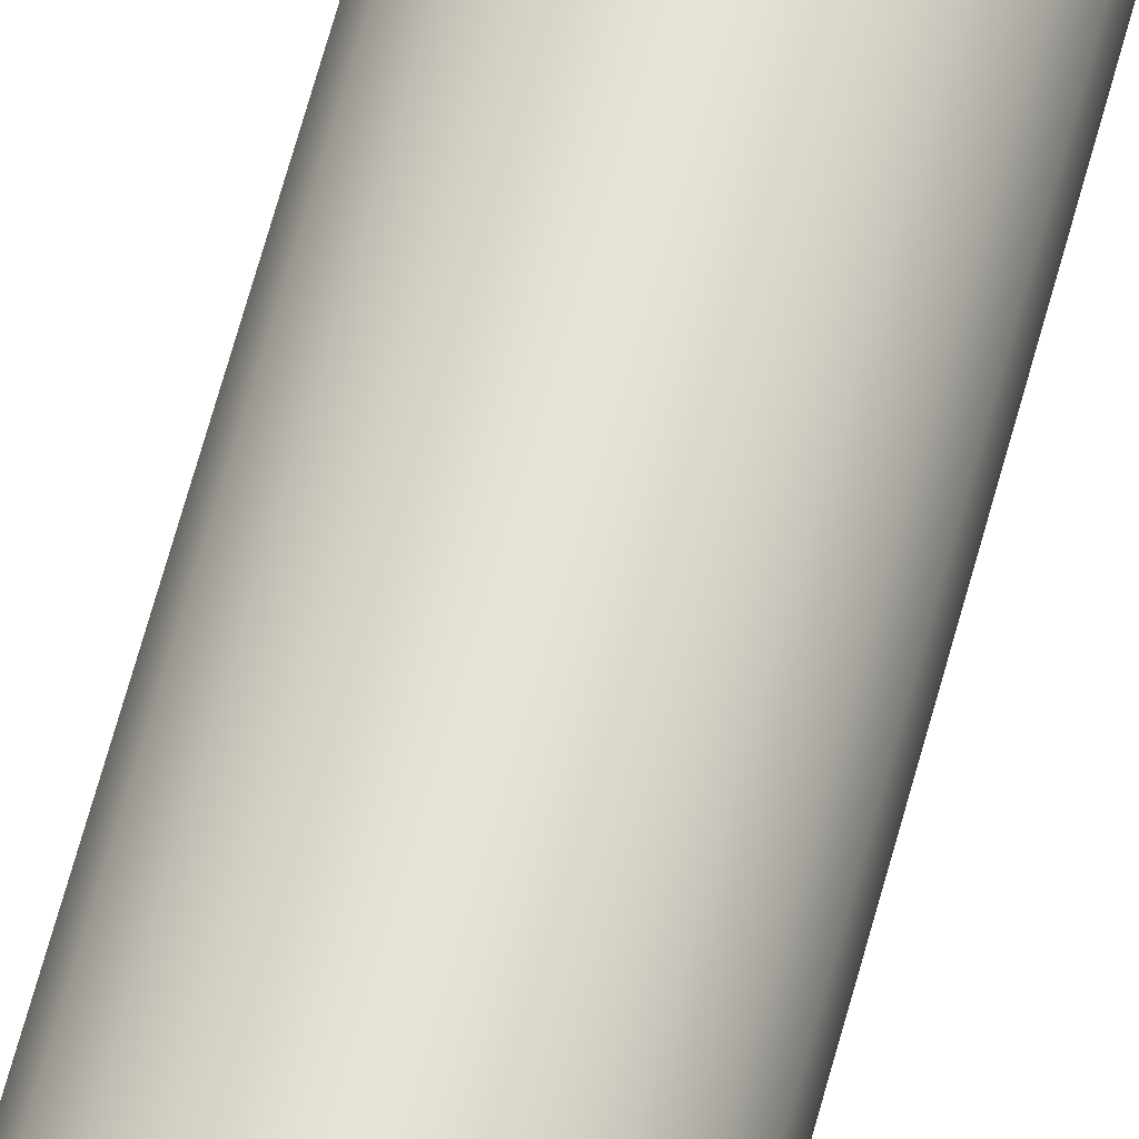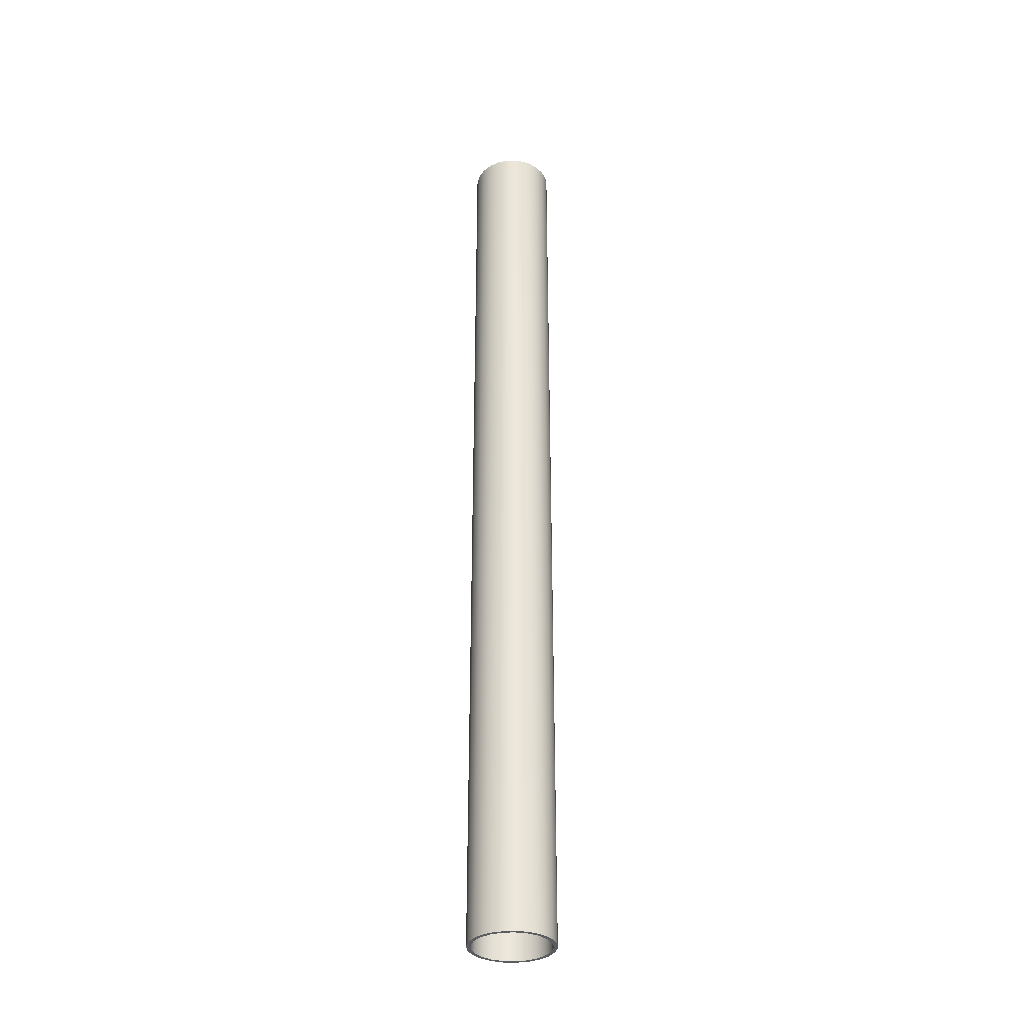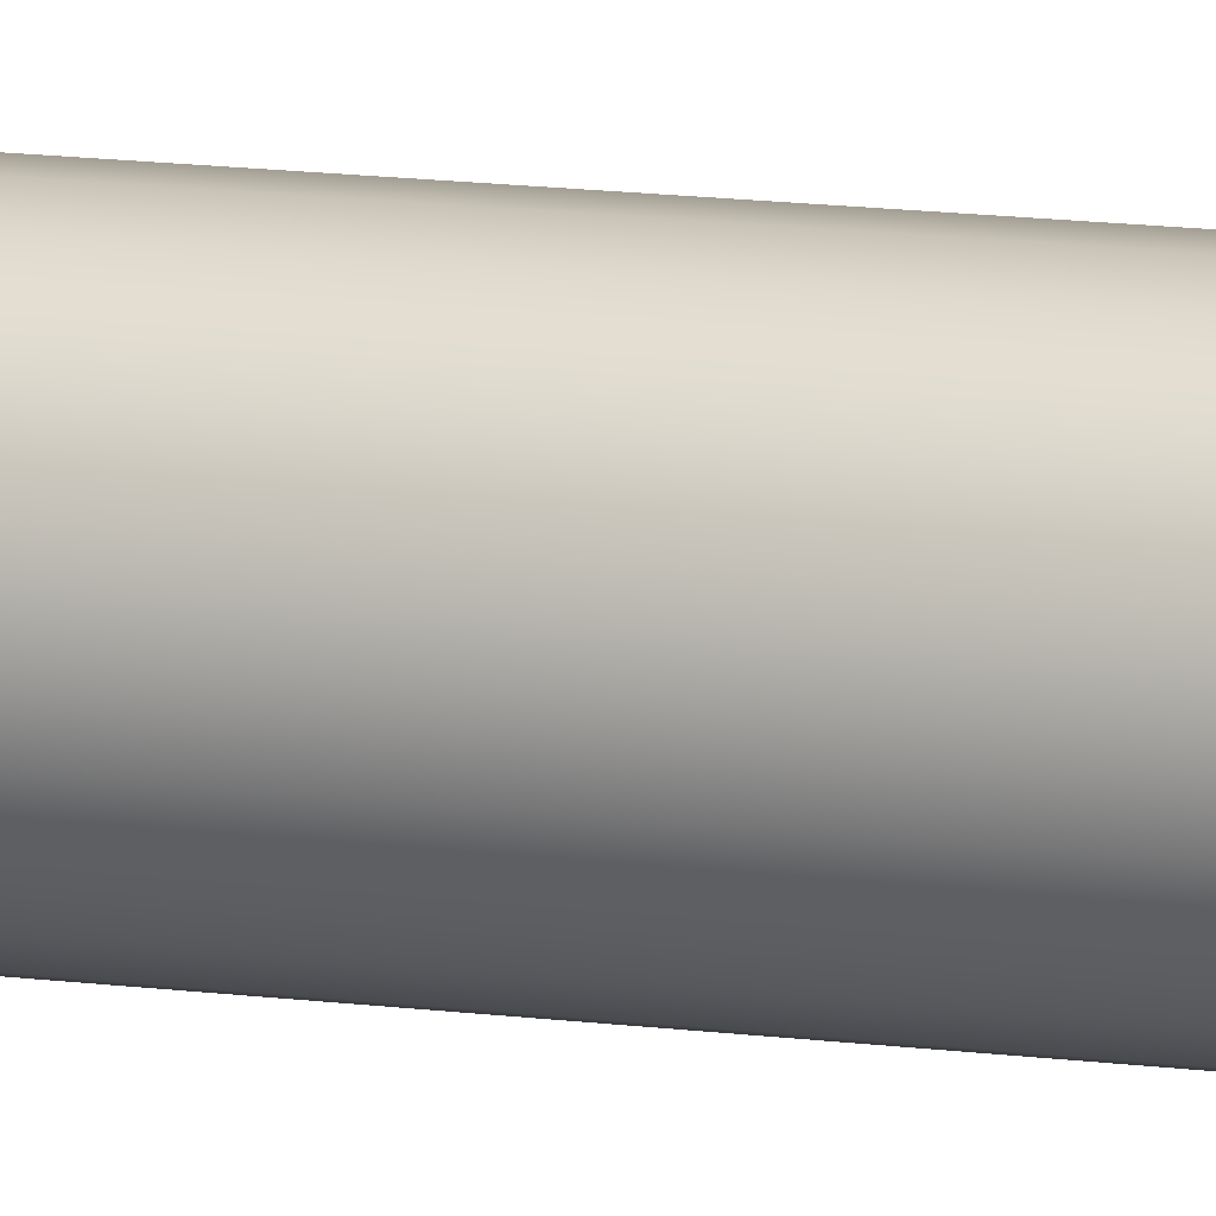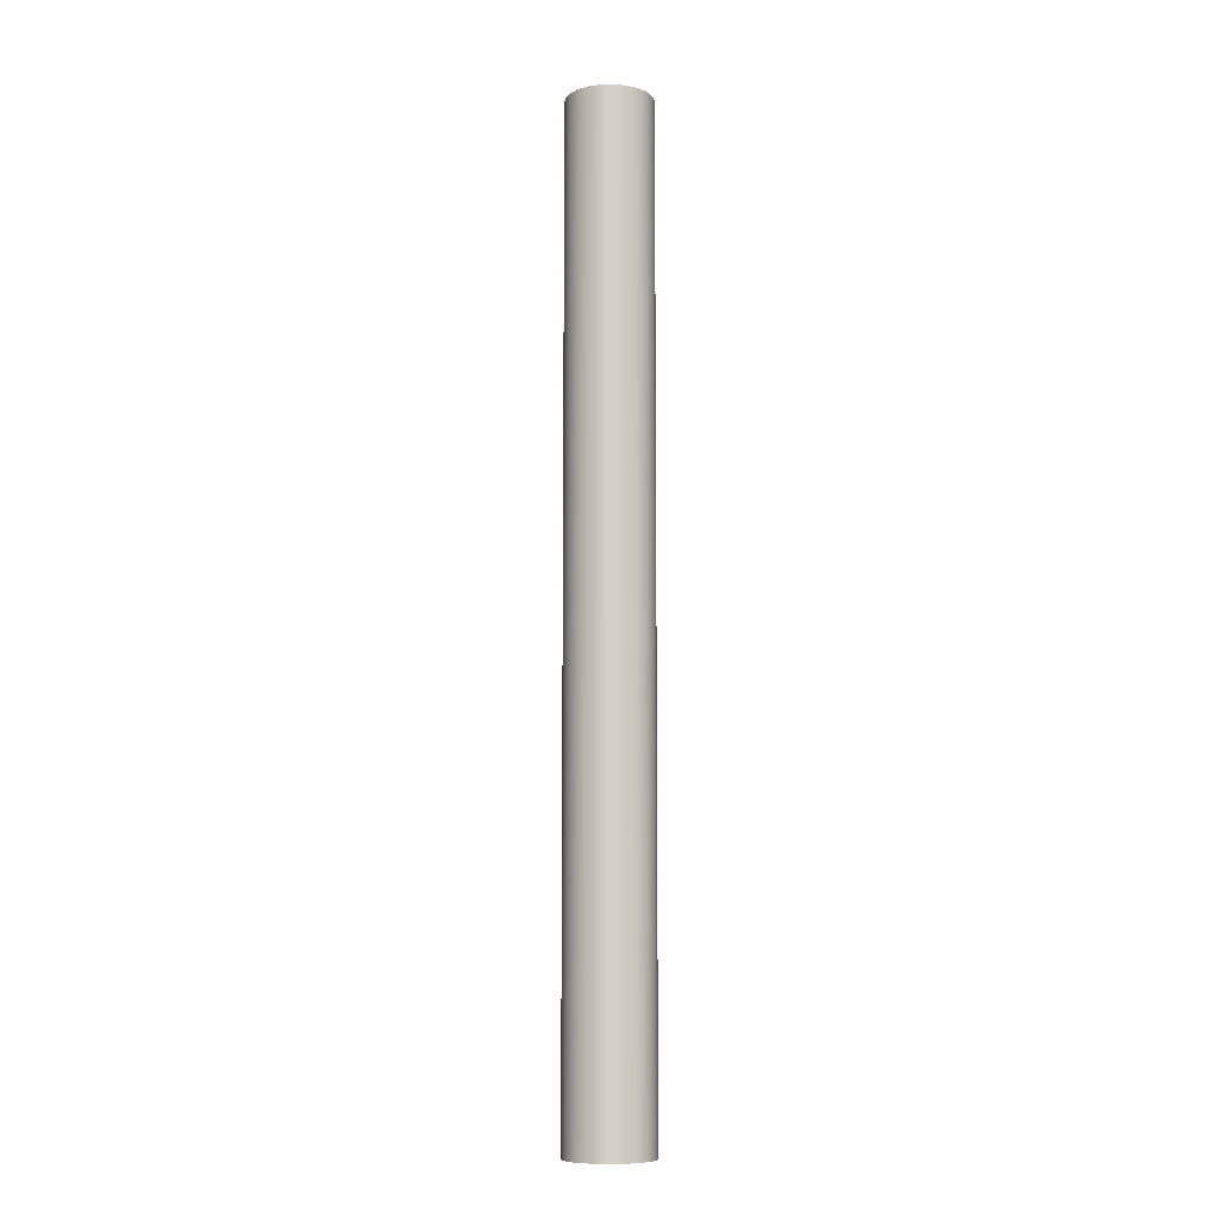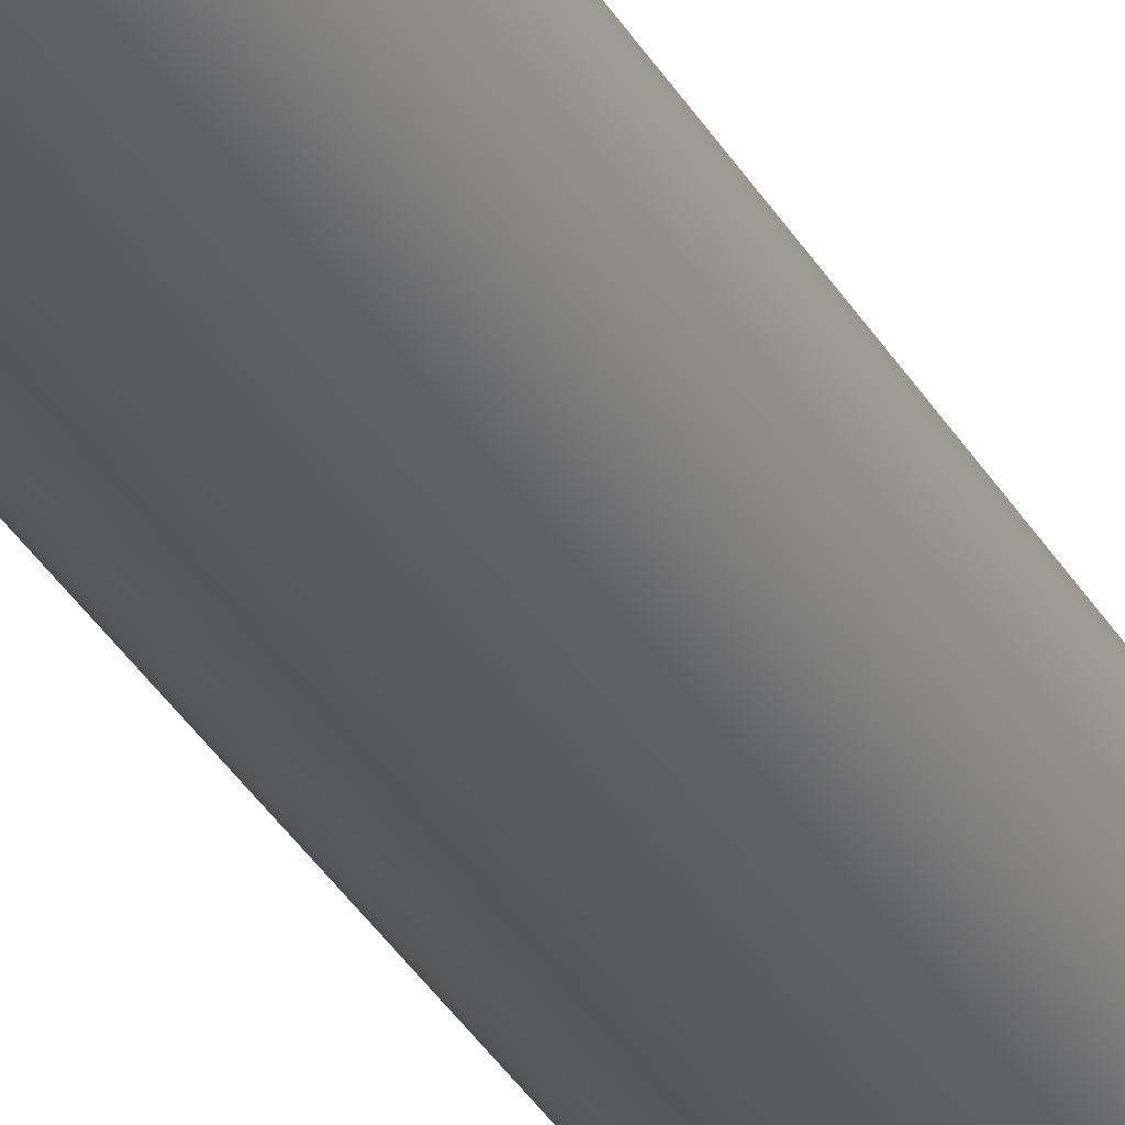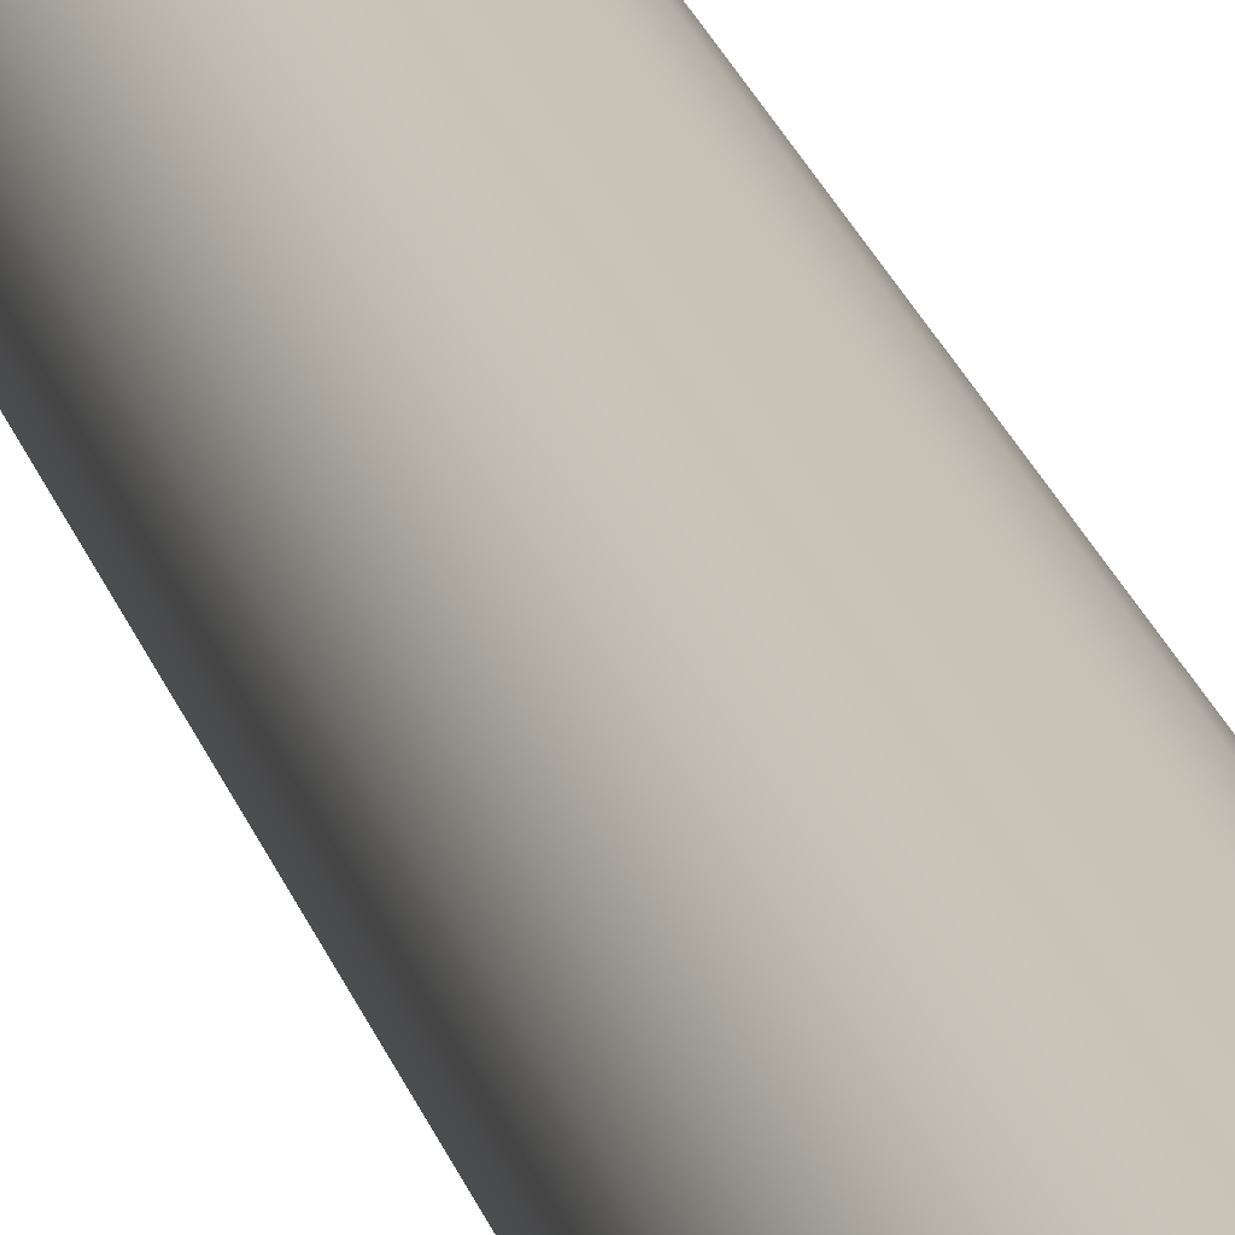
<metadata>
{"format":"obj","ext":"obj","renderer":"f3d","projection":"perspective","resolution":1024,"background":"white","views":[{"elev":63.0,"azim":14.8,"up":"+Y"},{"elev":-33.7,"azim":78.3,"up":"+Z"},{"elev":12.3,"azim":108.4,"up":"+Y"},{"elev":-9.0,"azim":-110.9,"up":"+Z"},{"elev":-30.3,"azim":-156.5,"up":"+Y"},{"elev":19.9,"azim":167.1,"up":"+Y"}]}
</metadata>
<code>
v 0 1 25
v 0.04443 0.7052 25
v 0.1738 0.4367 25
v 0.3765 0.2182 25
v 0.6347 0.06913 25
v 0.9253 0.002796 25
v 1.223 0.02507 25
v 1.5 0.134 25
v 1.733 0.3198 25
v 1.901 0.5661 25
v 1.989 0.851 25
v 1.989 1.149 25
v 1.901 1.434 25
v 1.733 1.68 25
v 1.5 1.866 25
v 1.223 1.975 25
v 0.9253 1.997 25
v 0.6347 1.931 25
v 0.3765 1.782 25
v 0.1738 1.563 25
v 0.04443 1.295 25
v 0 1 0
v 0.04443 1.295 0
v 0.1738 1.563 0
v 0.3765 1.782 0
v 0.6347 1.931 0
v 0.9253 1.997 0
v 1.223 1.975 0
v 1.5 1.866 0
v 1.733 1.68 0
v 1.901 1.434 0
v 1.989 1.149 0
v 1.989 0.851 0
v 1.901 0.5661 0
v 1.733 0.3198 0
v 1.5 0.134 0
v 1.223 0.02507 0
v 0.9253 0.002796 0
v 0.6347 0.06913 0
v 0.3765 0.2182 0
v 0.1738 0.4367 0
v 0.04443 0.7052 0
v 0 1 25
v 0 1 0
v -0.1 1 25
v -0.05544 1.31 25
v 0.07462 1.595 25
v 0.2797 1.831 25
v 0.543 2.001 25
v 0.8435 2.089 25
v 1.157 2.089 25
v 1.457 2.001 25
v 1.72 1.831 25
v 1.925 1.595 25
v 2.055 1.31 25
v 2.1 1 25
v 2.055 0.6901 25
v 1.925 0.4053 25
v 1.72 0.1687 25
v 1.457 -0.0005952 25
v 1.157 -0.0888 25
v 0.8435 -0.0888 25
v 0.543 -0.0005952 25
v 0.2797 0.1687 25
v 0.07462 0.4053 25
v -0.05544 0.6901 25
v -0.1 1 0
v -0.05544 0.6901 0
v 0.07462 0.4053 0
v 0.2797 0.1687 0
v 0.543 -0.0005952 0
v 0.8435 -0.0888 0
v 1.157 -0.0888 0
v 1.457 -0.0005952 0
v 1.72 0.1687 0
v 1.925 0.4053 0
v 2.055 0.6901 0
v 2.1 1 0
v 2.055 1.31 0
v 1.925 1.595 0
v 1.72 1.831 0
v 1.457 2.001 0
v 1.157 2.089 0
v 0.8435 2.089 0
v 0.543 2.001 0
v 0.2797 1.831 0
v 0.07462 1.595 0
v -0.05544 1.31 0
v -0.1 1 0
v -0.1 1 25
v 0 1 25
v 0.04443 1.295 25
v 0.1738 1.563 25
v 0.3765 1.782 25
v 0.6347 1.931 25
v 0.9253 1.997 25
v 1.223 1.975 25
v 1.5 1.866 25
v 1.733 1.68 25
v 1.901 1.434 25
v 1.989 1.149 25
v 1.989 0.851 25
v 1.901 0.5661 25
v 1.733 0.3198 25
v 1.5 0.134 25
v 1.223 0.02507 25
v 0.9253 0.002796 25
v 0.6347 0.06913 25
v 0.3765 0.2182 25
v 0.1738 0.4367 25
v 0.04443 0.7052 25
v -0.1 1 25
v -0.05544 0.6901 25
v 0.07462 0.4053 25
v 0.2797 0.1687 25
v 0.543 -0.0005952 25
v 0.8435 -0.0888 25
v 1.157 -0.0888 25
v 1.457 -0.0005952 25
v 1.72 0.1687 25
v 1.925 0.4053 25
v 2.055 0.6901 25
v 2.1 1 25
v 2.055 1.31 25
v 1.925 1.595 25
v 1.72 1.831 25
v 1.457 2.001 25
v 1.157 2.089 25
v 0.8435 2.089 25
v 0.543 2.001 25
v 0.2797 1.831 25
v 0.07462 1.595 25
v -0.05544 1.31 25
v 0 1 0
v 0.04443 0.7052 0
v 0.1738 0.4367 0
v 0.3765 0.2182 0
v 0.6347 0.06913 0
v 0.9253 0.002796 0
v 1.223 0.02507 0
v 1.5 0.134 0
v 1.733 0.3198 0
v 1.901 0.5661 0
v 1.989 0.851 0
v 1.989 1.149 0
v 1.901 1.434 0
v 1.733 1.68 0
v 1.5 1.866 0
v 1.223 1.975 0
v 0.9253 1.997 0
v 0.6347 1.931 0
v 0.3765 1.782 0
v 0.1738 1.563 0
v 0.04443 1.295 0
v -0.1 1 0
v -0.05544 1.31 0
v 0.07462 1.595 0
v 0.2797 1.831 0
v 0.543 2.001 0
v 0.8435 2.089 0
v 1.157 2.089 0
v 1.457 2.001 0
v 1.72 1.831 0
v 1.925 1.595 0
v 2.055 1.31 0
v 2.1 1 0
v 2.055 0.6901 0
v 1.925 0.4053 0
v 1.72 0.1687 0
v 1.457 -0.0005952 0
v 1.157 -0.0888 0
v 0.8435 -0.0888 0
v 0.543 -0.0005952 0
v 0.2797 0.1687 0
v 0.07462 0.4053 0
v -0.05544 0.6901 0
g 3e6fdba6-e2c1-11ea-8a39-54bf646e7e1f
f 2 42 1
f 1 42 44
f 43 22 21
f 21 22 23
f 21 23 24
f 2 3 42
f 42 3 41
f 41 3 4
f 41 4 40
f 40 4 5
f 40 5 39
f 39 5 6
f 39 6 38
f 38 6 7
f 38 7 37
f 37 7 8
f 37 8 36
f 36 8 9
f 36 9 35
f 35 9 10
f 35 10 34
f 34 10 11
f 34 11 33
f 33 11 12
f 33 12 32
f 32 12 13
f 32 13 31
f 31 13 14
f 31 14 30
f 30 14 15
f 30 15 29
f 29 15 16
f 29 16 28
f 28 16 17
f 28 17 27
f 27 17 18
f 27 18 26
f 26 18 19
f 26 19 25
f 25 19 20
f 25 20 24
f 24 20 21
g 3e7050e8-e2c1-11ea-ba25-54bf646e7e1f
f 46 88 45
f 45 88 89
f 90 67 66
f 66 67 68
f 66 68 69
f 46 47 88
f 88 47 87
f 87 47 48
f 87 48 86
f 86 48 49
f 86 49 85
f 85 49 50
f 85 50 84
f 84 50 51
f 84 51 83
f 83 51 52
f 83 52 82
f 82 52 53
f 82 53 81
f 81 53 54
f 81 54 80
f 80 54 55
f 80 55 79
f 79 55 56
f 79 56 78
f 78 56 57
f 78 57 77
f 77 57 58
f 77 58 76
f 76 58 59
f 76 59 75
f 75 59 60
f 75 60 74
f 74 60 61
f 74 61 73
f 73 61 62
f 73 62 72
f 72 62 63
f 72 63 71
f 71 63 64
f 71 64 70
f 70 64 65
f 70 65 69
f 69 65 66
g 3e70c61a-e2c1-11ea-bc7d-54bf646e7e1f
f 92 133 91
f 91 133 112
f 91 112 113
f 133 92 132
f 132 92 93
f 132 93 131
f 131 93 94
f 131 94 130
f 130 94 95
f 130 95 129
f 129 95 96
f 129 96 128
f 128 96 97
f 128 97 127
f 127 97 98
f 127 98 126
f 126 98 99
f 126 99 125
f 125 99 100
f 125 100 124
f 124 100 101
f 124 101 123
f 123 101 102
f 123 102 122
f 122 102 103
f 122 103 121
f 121 103 104
f 121 104 120
f 120 104 105
f 120 105 119
f 119 105 106
f 119 106 118
f 118 106 107
f 118 107 117
f 117 107 108
f 117 108 116
f 116 108 109
f 116 109 115
f 115 109 110
f 115 110 114
f 114 110 111
f 114 111 113
f 113 111 91
g 3e716264-e2c1-11ea-bb46-54bf646e7e1f
f 135 176 134
f 134 176 155
f 134 155 156
f 176 135 175
f 175 135 136
f 175 136 174
f 174 136 137
f 174 137 173
f 173 137 138
f 173 138 172
f 172 138 139
f 172 139 171
f 171 139 140
f 171 140 170
f 170 140 141
f 170 141 169
f 169 141 142
f 169 142 168
f 168 142 143
f 168 143 167
f 167 143 144
f 167 144 166
f 166 144 145
f 166 145 165
f 165 145 146
f 165 146 164
f 164 146 147
f 164 147 163
f 163 147 148
f 163 148 162
f 162 148 149
f 162 149 161
f 161 149 150
f 161 150 160
f 160 150 151
f 160 151 159
f 159 151 152
f 159 152 158
f 158 152 153
f 158 153 157
f 157 153 154
f 157 154 156
f 156 154 134

</code>
